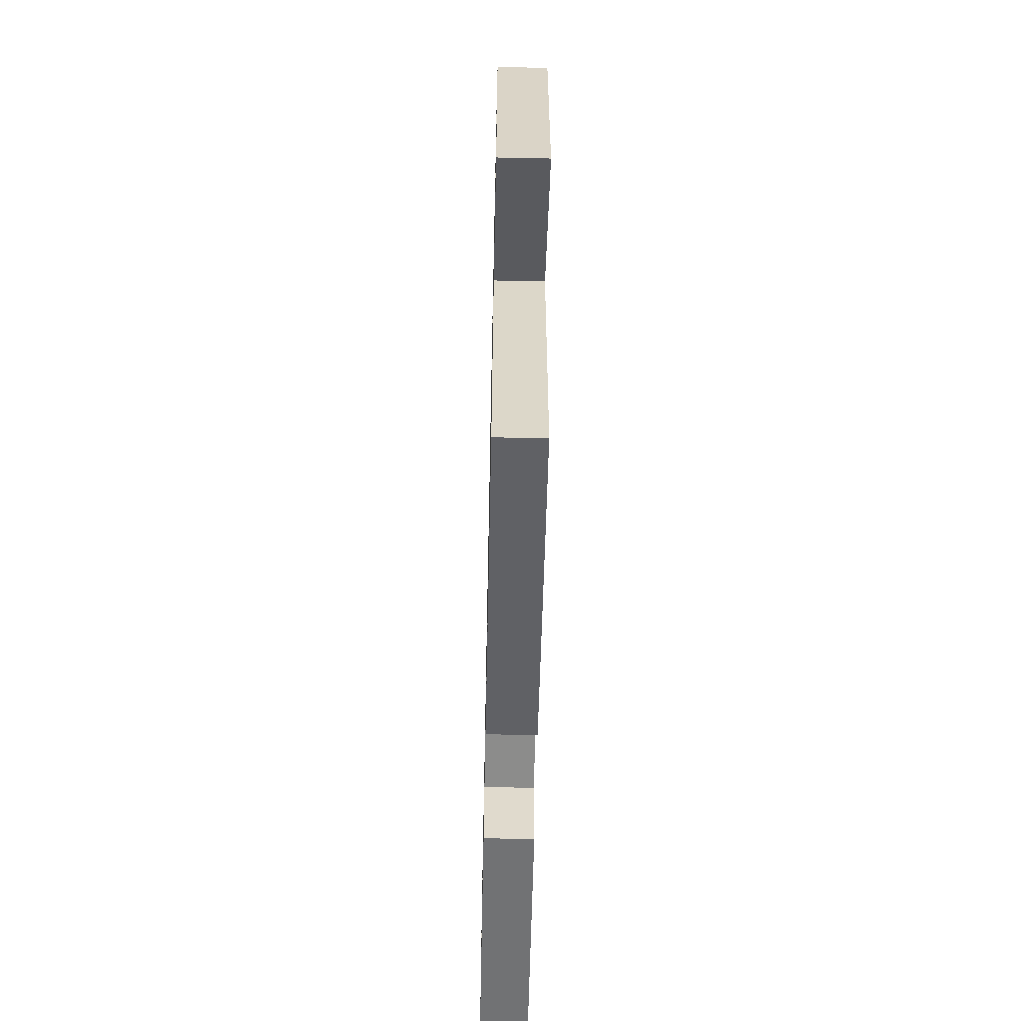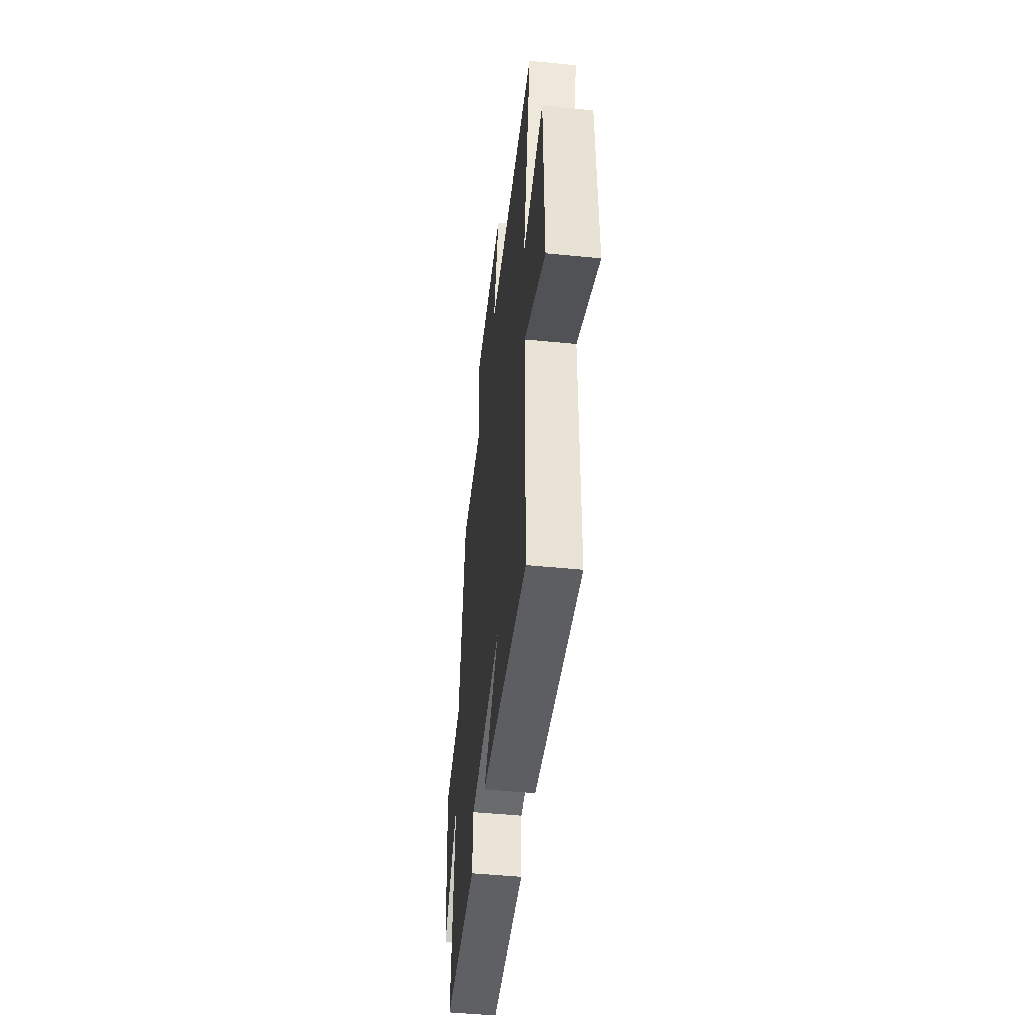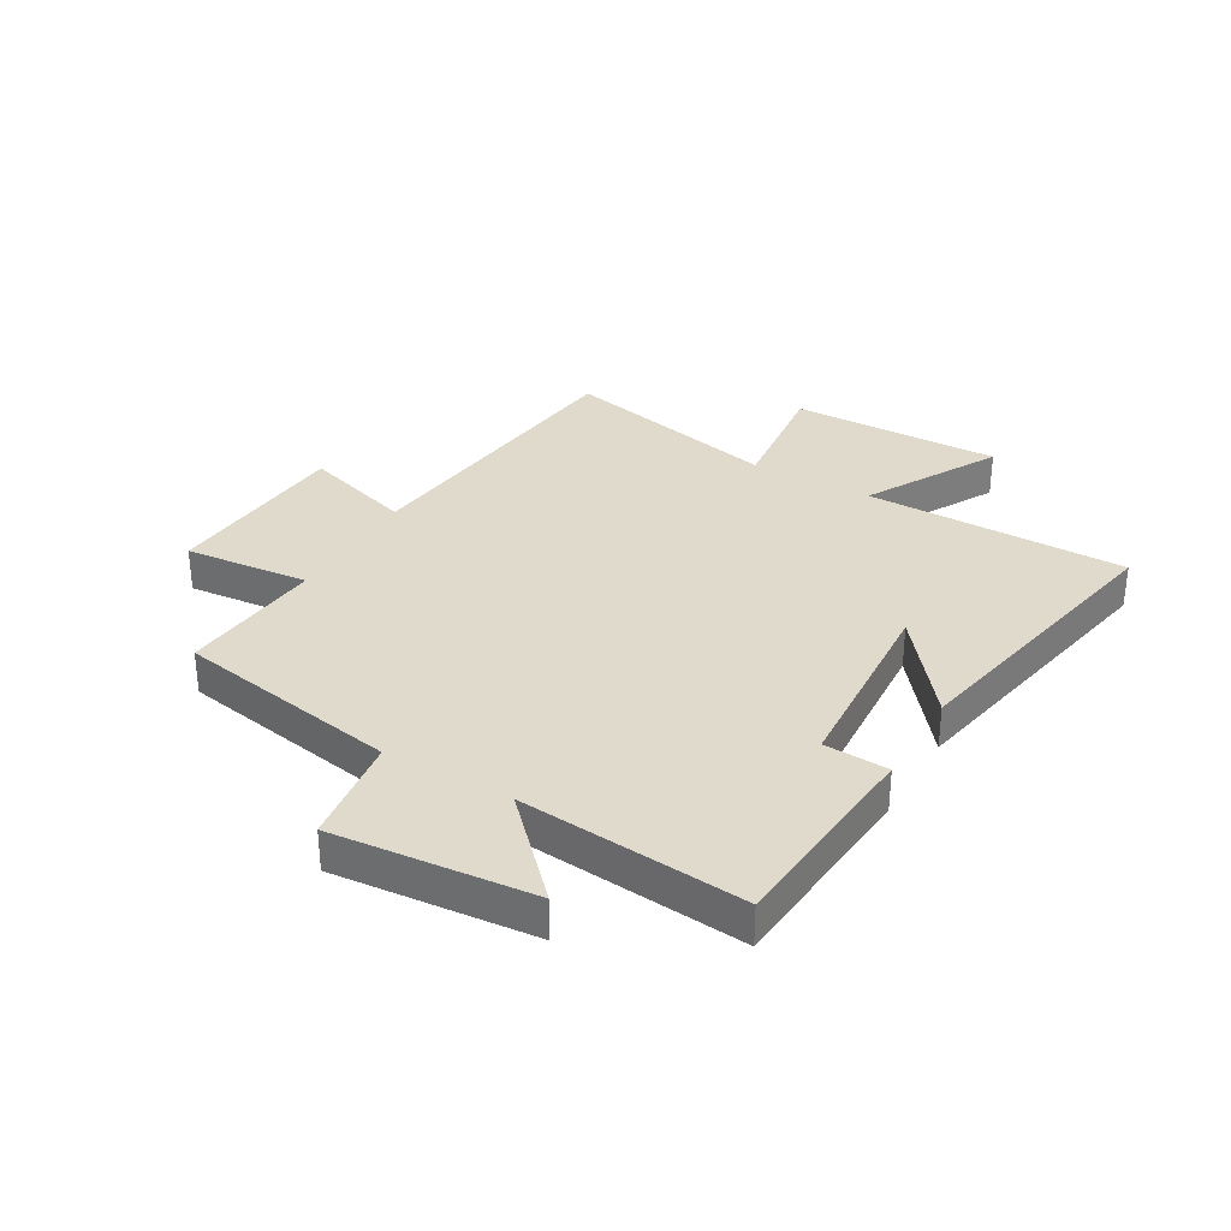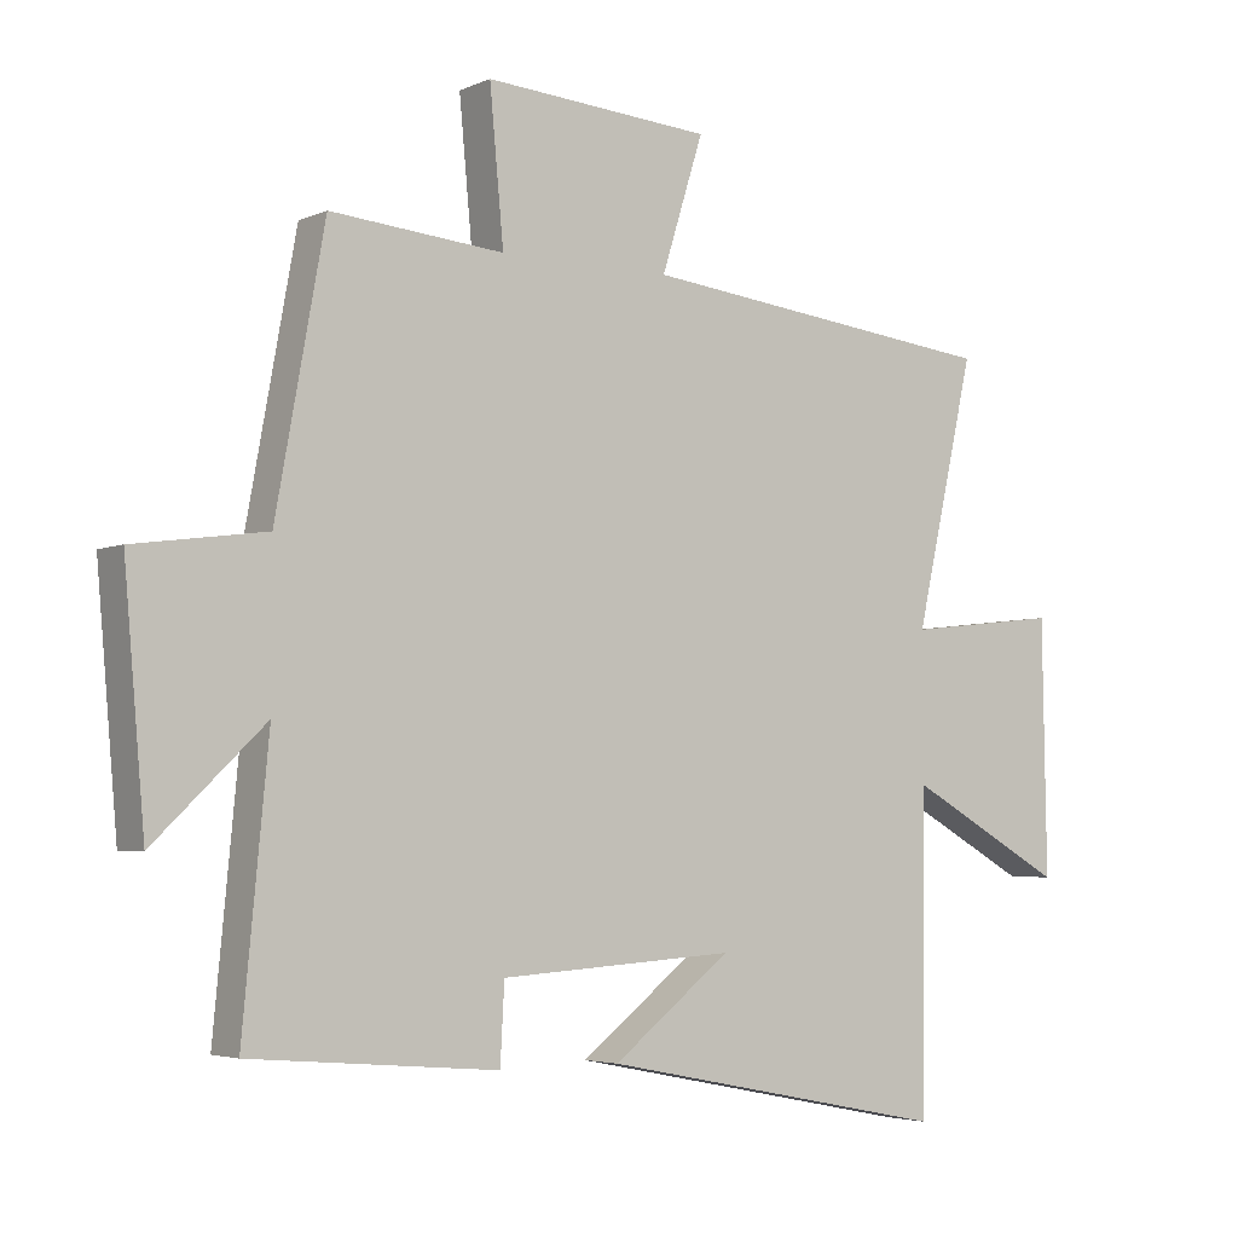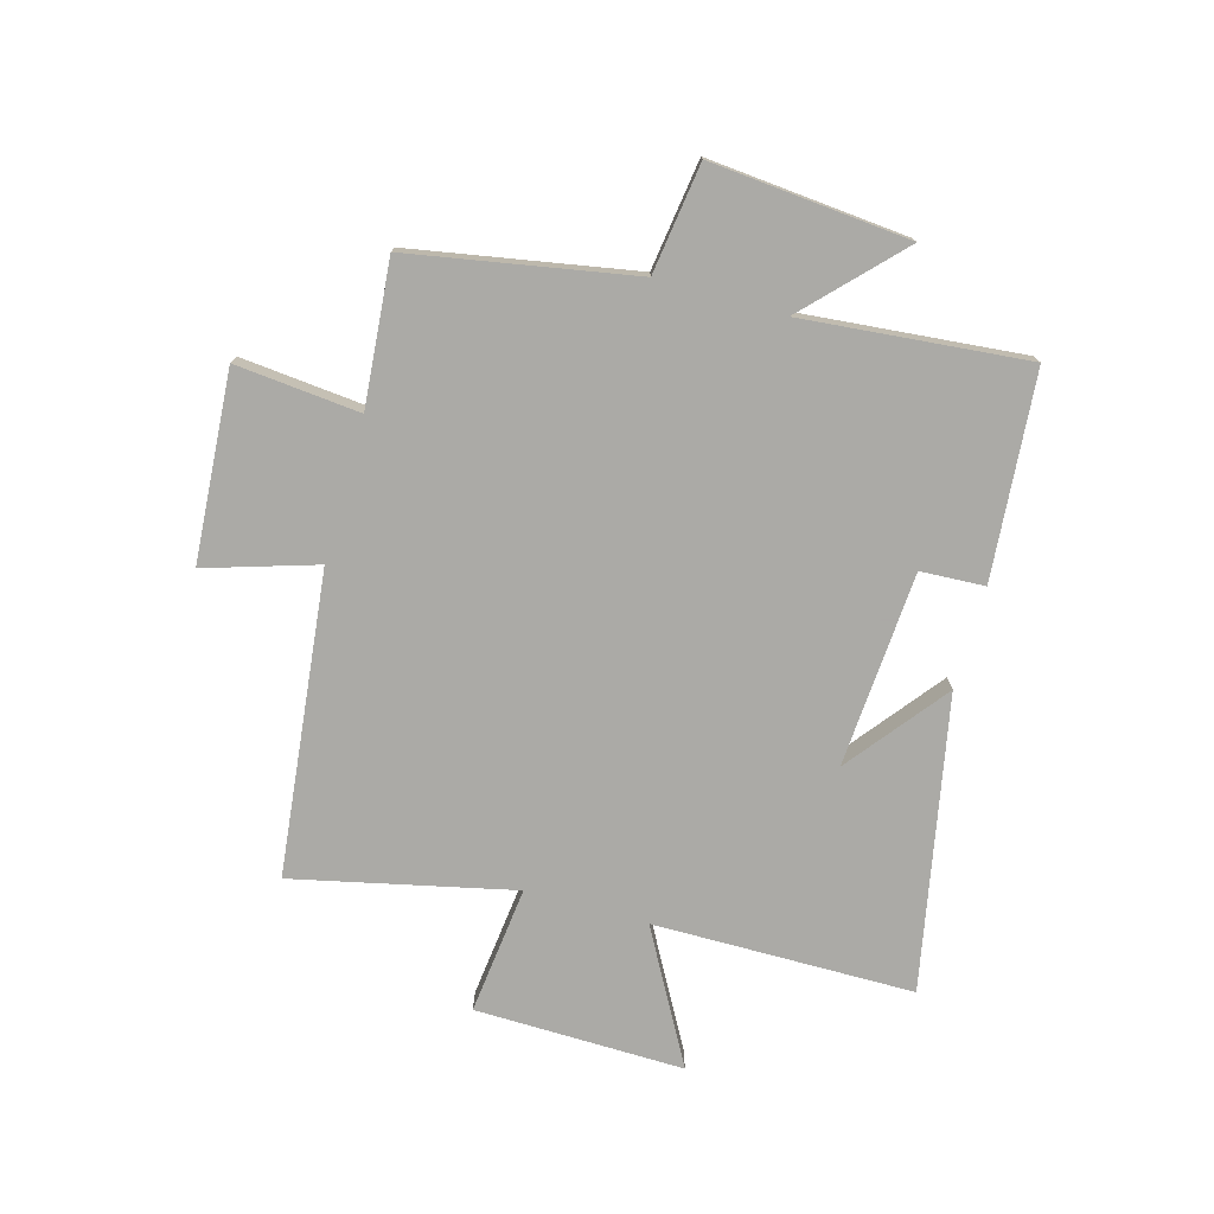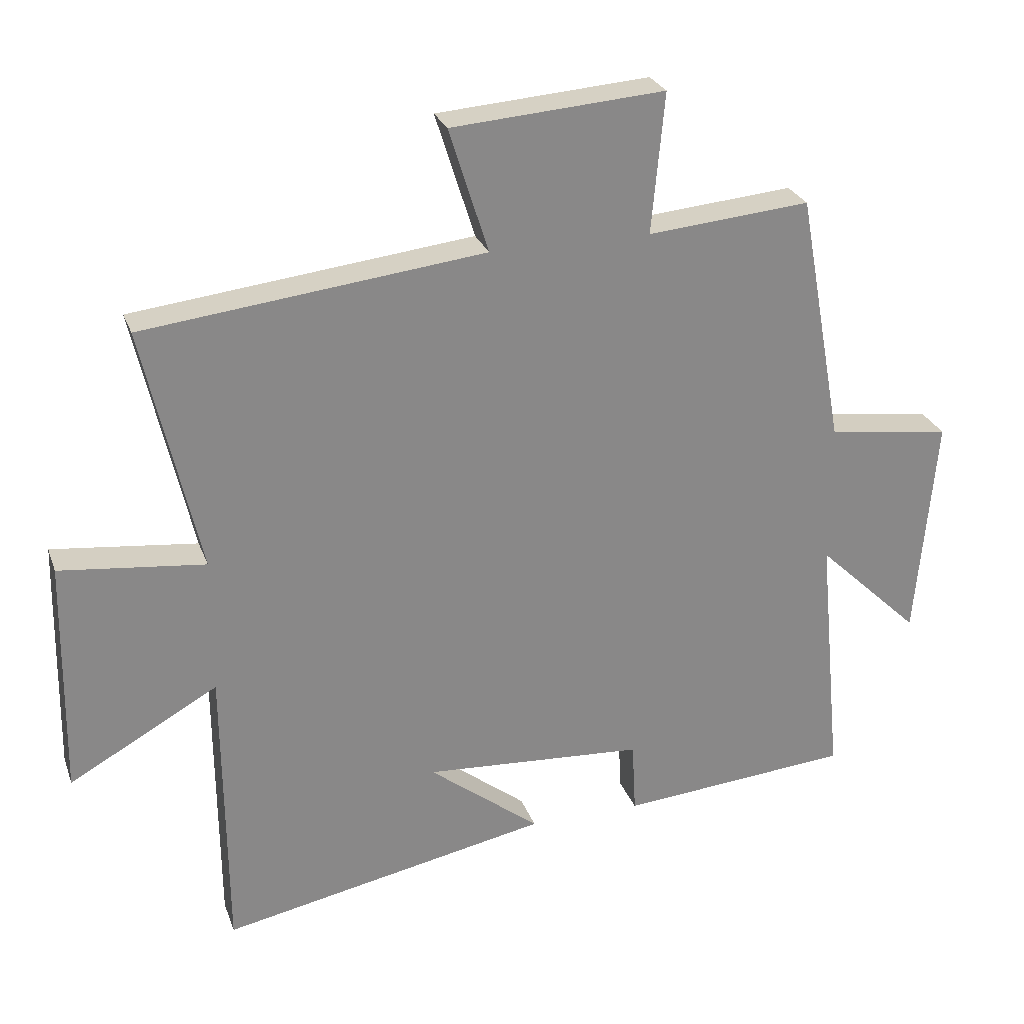
<metadata>
{"format":"obj","ext":"obj","renderer":"f3d","projection":"perspective","resolution":1024,"background":"white","views":[{"elev":-60.4,"azim":-91.2,"up":"+Z"},{"elev":-49.5,"azim":-96.2,"up":"+Z"},{"elev":32.5,"azim":119.9,"up":"+Y"},{"elev":-4.1,"azim":144.5,"up":"+Z"},{"elev":-75.7,"azim":74.2,"up":"+Y"},{"elev":26.8,"azim":-17.5,"up":"+Z"}]}
</metadata>
<code>
v -0.496 0.07 -0.6
v -0.5 0.07 -0.149
v -0.728 0.07 -0.276
v -0.722 0.07 0.086
v -0.5 0.07 0.061
v -0.586 0.07 0.44
v -0.065 0.07 0.5
v -0.125 0.07 0.691
v 0.201 0.07 0.715
v 0.181 0.07 0.5
v 0.43 0.07 0.522
v 0.5 0.07 0.136
v 0.689 0.07 0.11
v 0.659 0.07 -0.234
v 0.5 0.07 -0.082
v 0.537 0.07 -0.47
v 0.182 0.07 -0.5
v 0.176 0.07 -0.389
v -0.162 0.07 -0.367
v 0.008 0.07 -0.5
v -0.496 0 -0.6
v -0.5 0 -0.149
v -0.728 0 -0.276
v -0.722 0 0.086
v -0.5 0 0.061
v -0.586 0 0.44
v -0.065 0 0.5
v -0.125 0 0.691
v 0.201 0 0.715
v 0.181 0 0.5
v 0.43 0 0.522
v 0.5 0 0.136
v 0.689 0 0.11
v 0.659 0 -0.234
v 0.5 0 -0.082
v 0.537 0 -0.47
v 0.182 0 -0.5
v 0.176 0 -0.389
v -0.162 0 -0.367
v 0.008 0 -0.5
f 19 20 1 2
f 18 19 2
f 15 16 17 18
f 15 18 2
f 12 13 14 15
f 12 15 2
f 11 12 2
f 10 11 2
f 7 8 9 10
f 5 6 7 10
f 5 10 2 3
f 3 4 5
f 22 21 40 39
f 22 39 38
f 38 37 36 35
f 22 38 35
f 35 34 33 32
f 22 35 32
f 22 32 31
f 22 31 30
f 30 29 28 27
f 30 27 26 25
f 23 22 30 25
f 25 24 23
f 1 21 22 2
f 2 22 23 3
f 3 23 24 4
f 4 24 25 5
f 5 25 26 6
f 6 26 27 7
f 7 27 28 8
f 8 28 29 9
f 9 29 30 10
f 10 30 31 11
f 11 31 32 12
f 12 32 33 13
f 13 33 34 14
f 14 34 35 15
f 15 35 36 16
f 16 36 37 17
f 17 37 38 18
f 18 38 39 19
f 19 39 40 20
f 20 40 21 1

</code>
